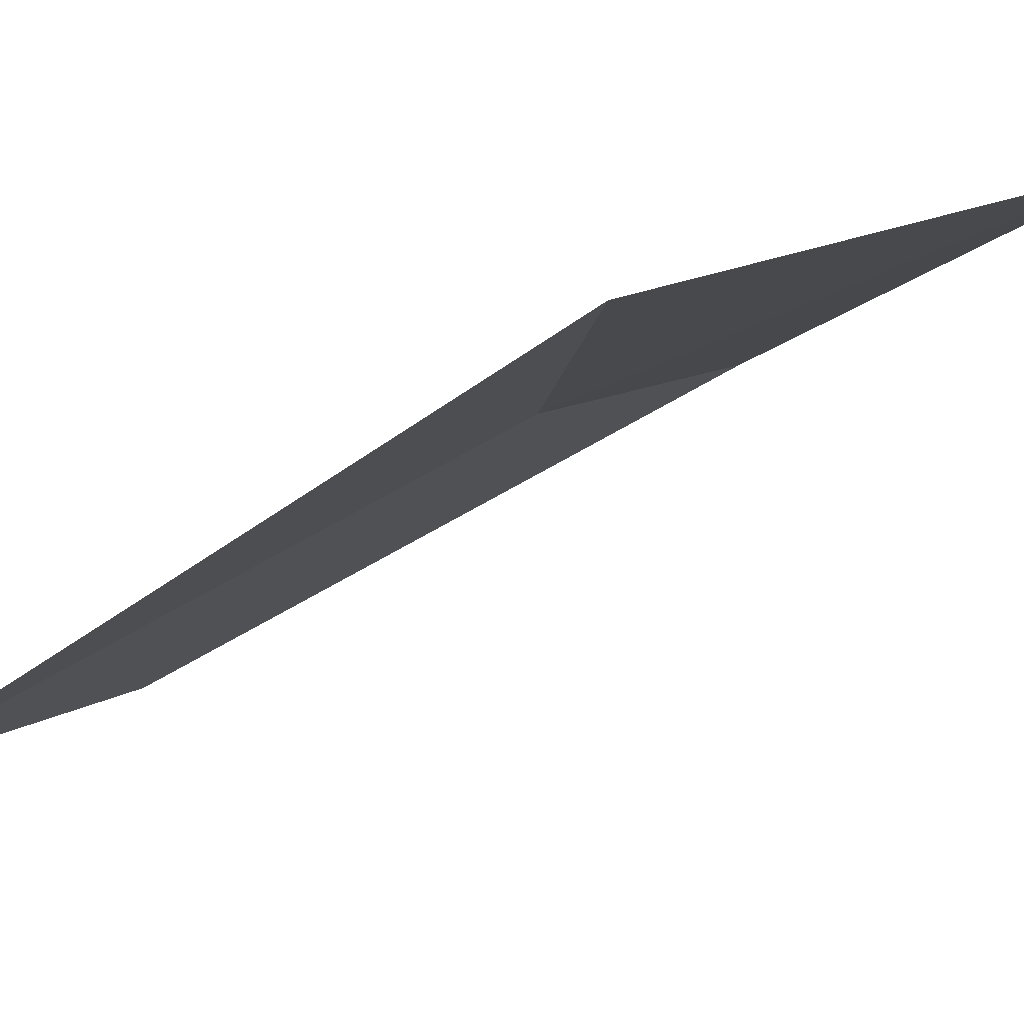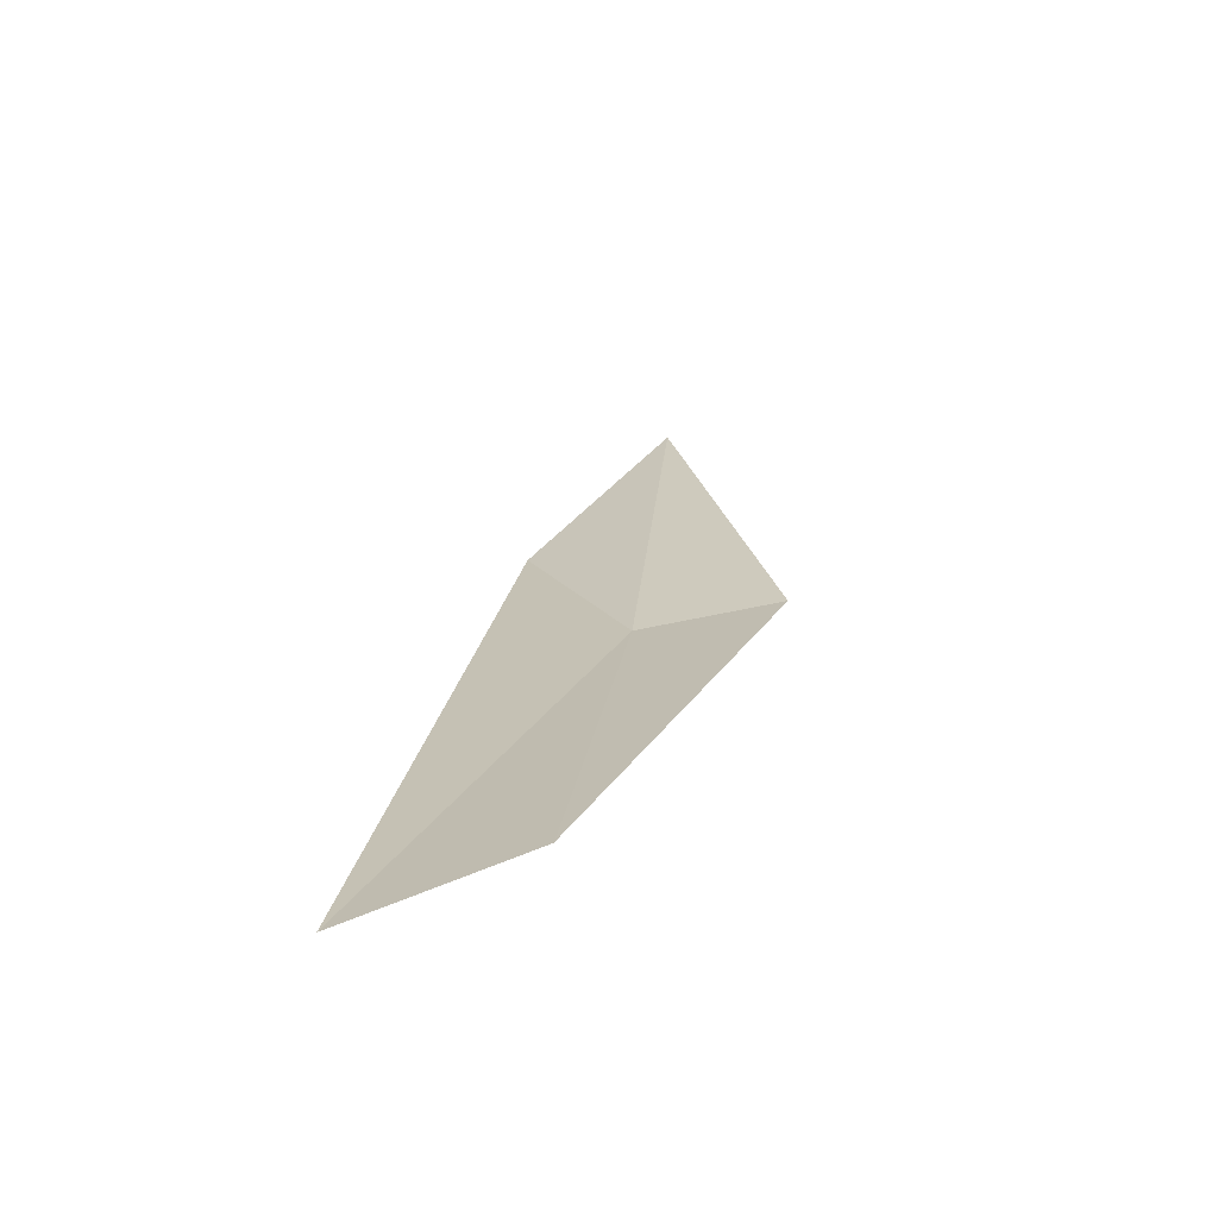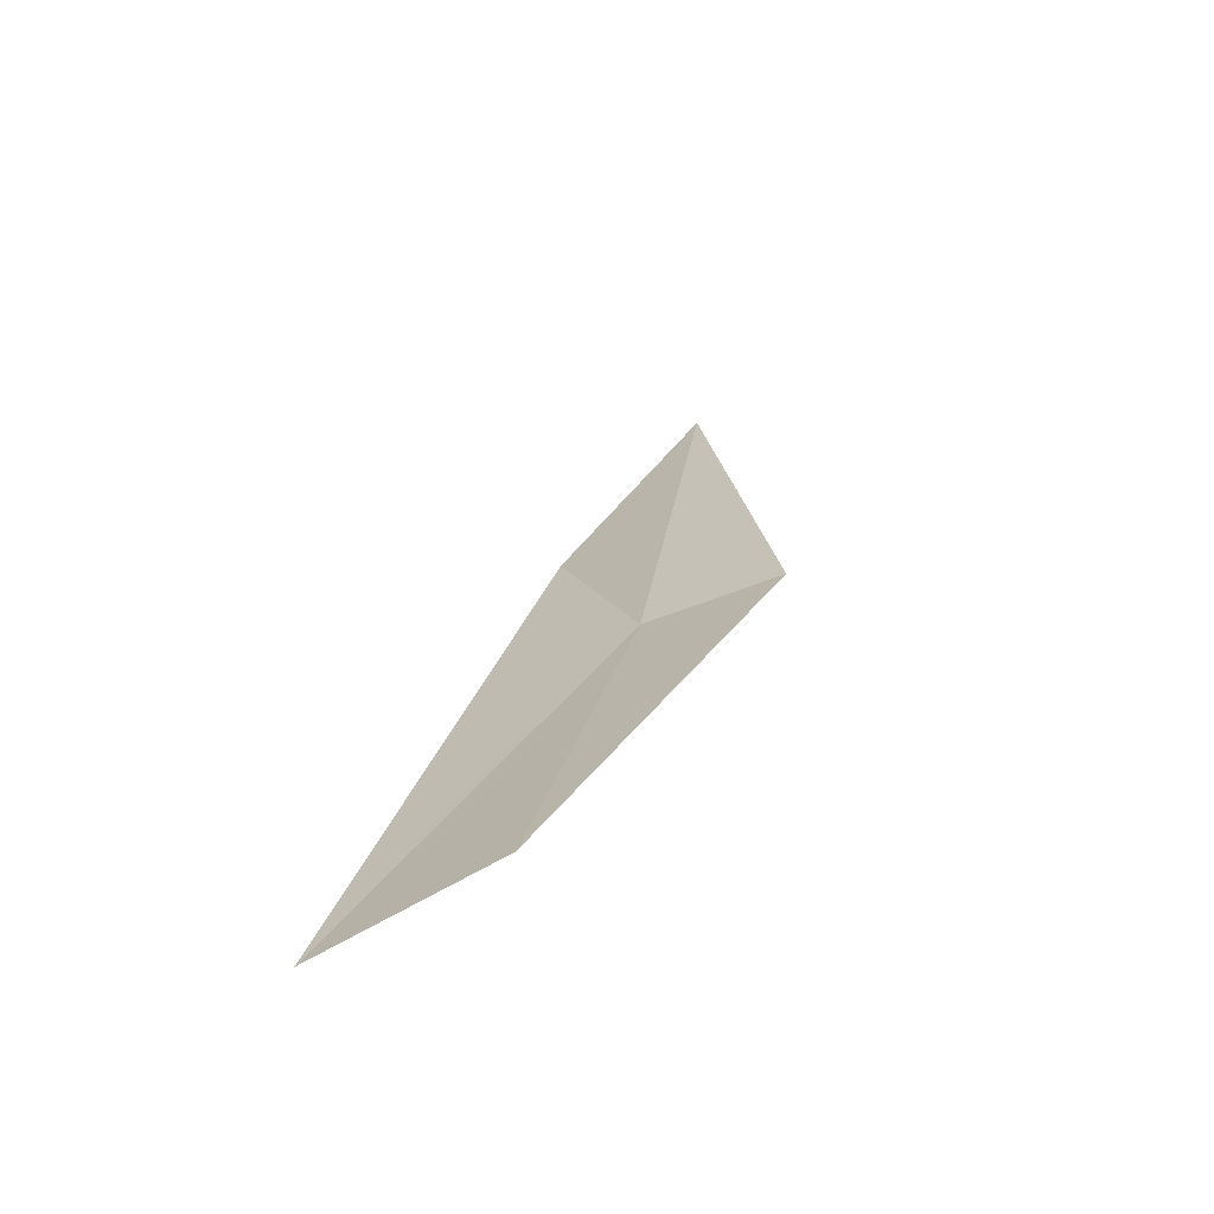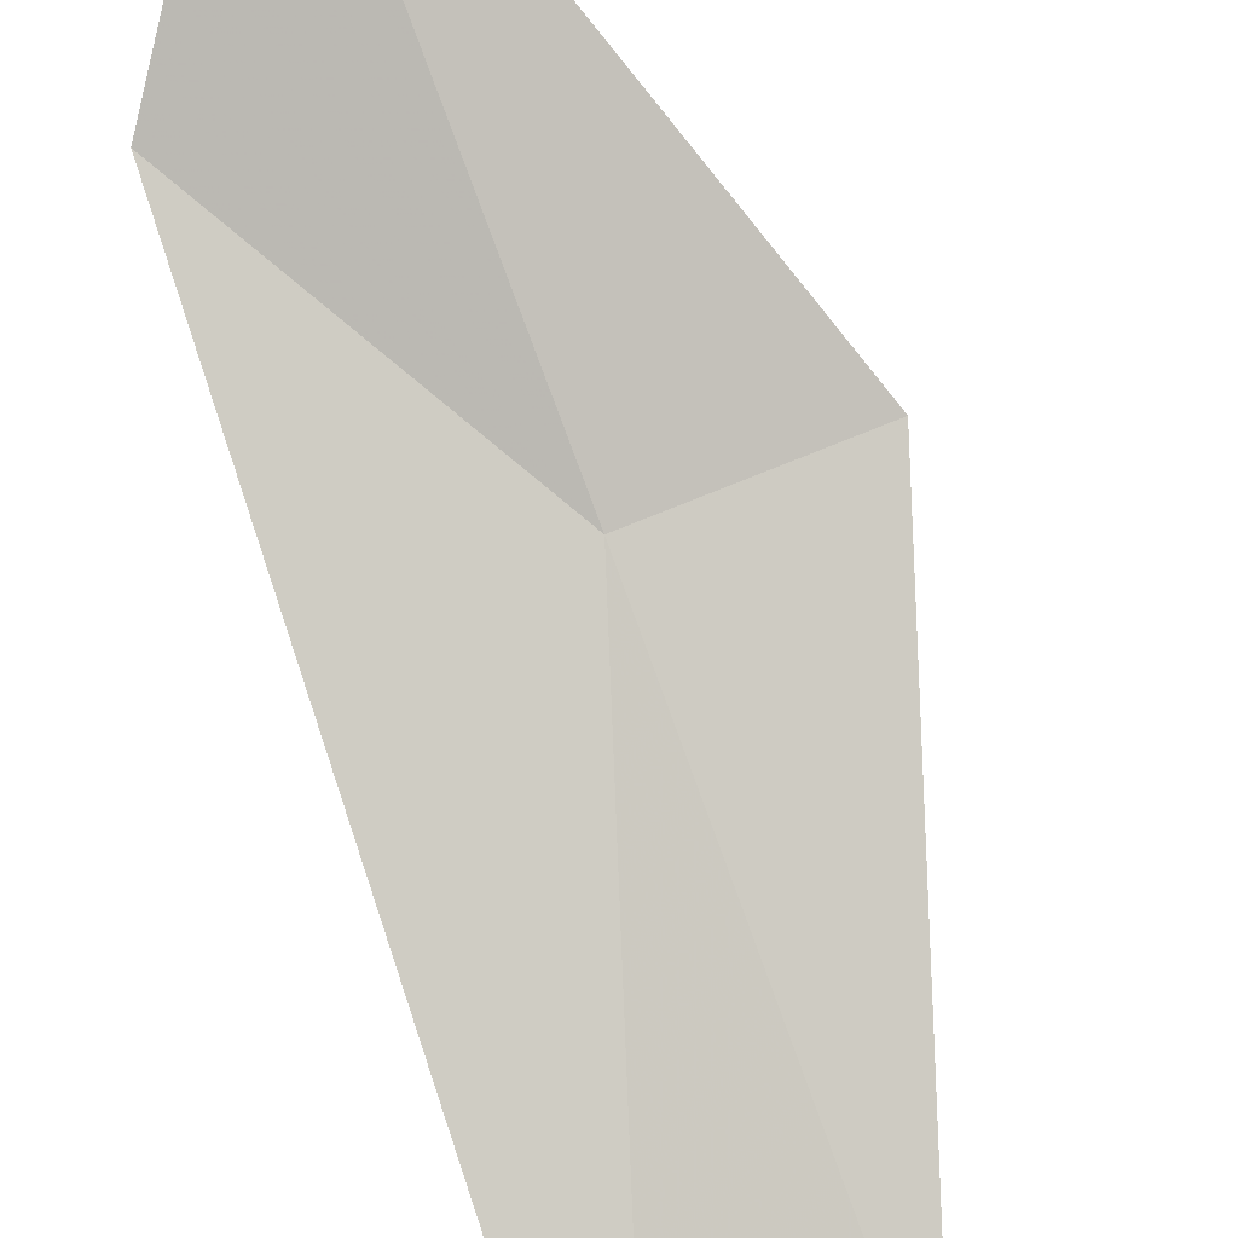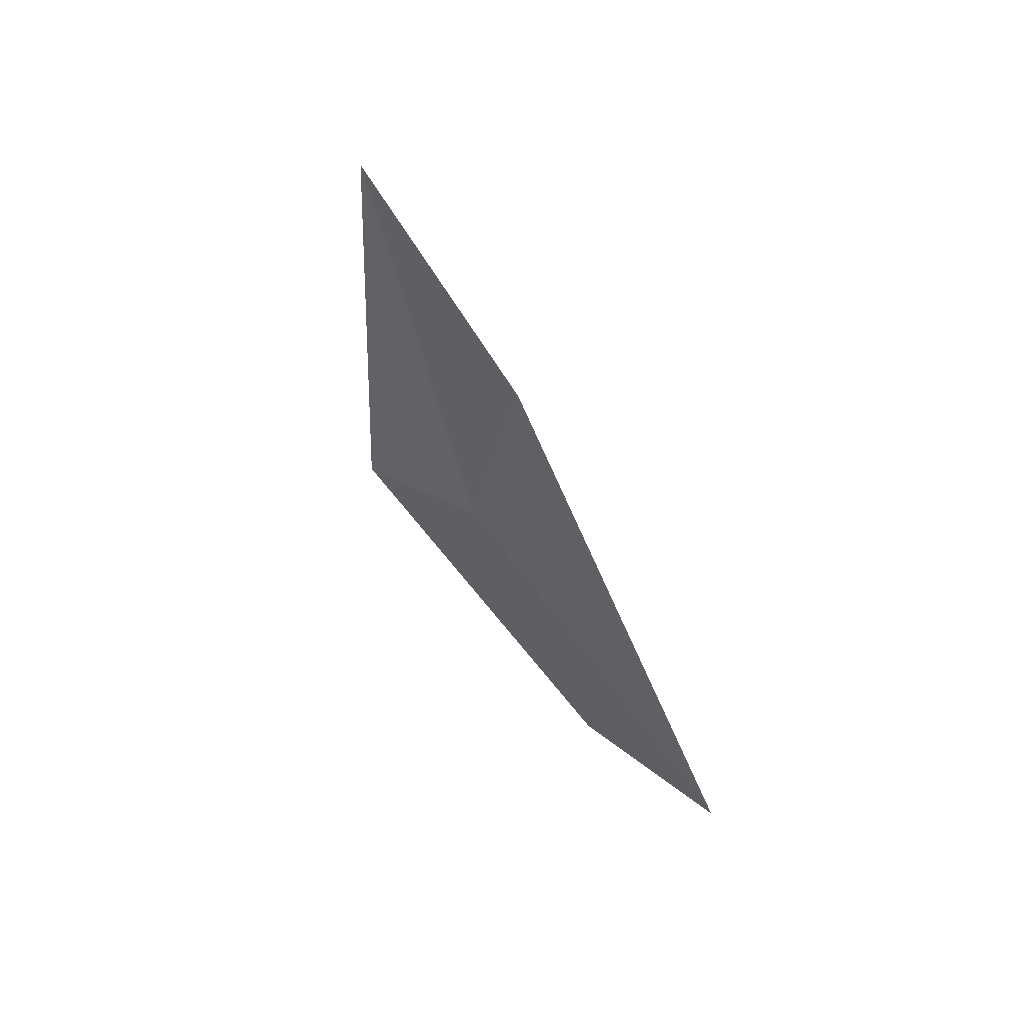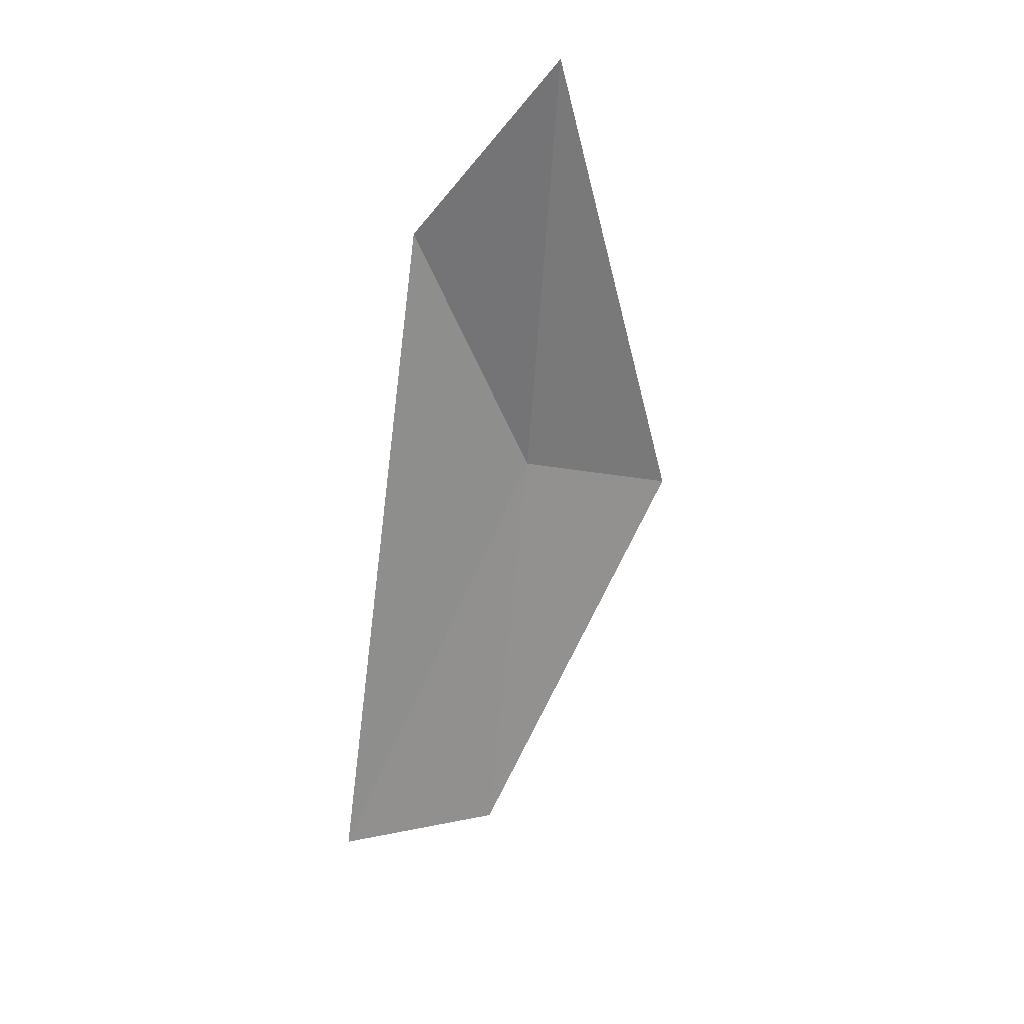
<metadata>
{"format":"obj","ext":"obj","renderer":"f3d","projection":"perspective","resolution":1024,"background":"white","views":[{"elev":6.8,"azim":140.2,"up":"+Z"},{"elev":-44.4,"azim":-157.2,"up":"+Y"},{"elev":-44.1,"azim":-145.9,"up":"+Y"},{"elev":-68.1,"azim":-159.8,"up":"+Z"},{"elev":31.5,"azim":46.7,"up":"+Y"},{"elev":49.2,"azim":-162.8,"up":"+Y"}]}
</metadata>
<code>
v -2.546 -0.3827 1.926
v -2.594 -0.3827 1.932
v -2.542 -0.243 1.972
v -2.497 -0.309 1.951
v -2.497 -0.5358 1.844
v -2.551 -0.5141 1.86
f 1 4 3
f 1 6 5
f 1 5 4
f 1 3 2
f 1 2 6

</code>
